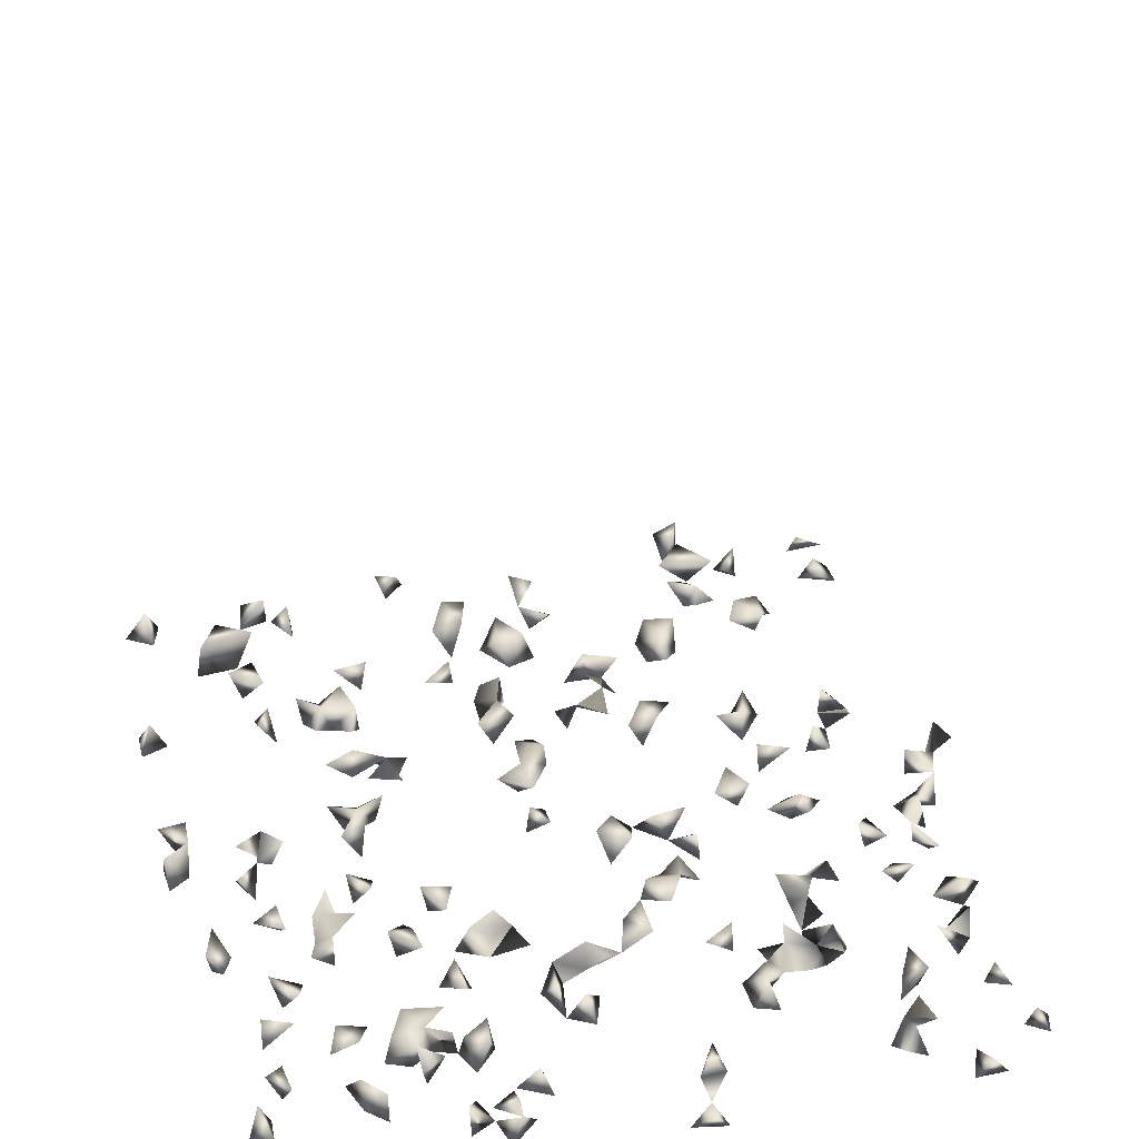
<metadata>
{"format":"obj","ext":"obj","renderer":"f3d","projection":"perspective","resolution":1024,"background":"white","views":[{"elev":43.5,"azim":-14.0,"up":"+Z"}]}
</metadata>
<code>
v -0.5295 -0.3032 0.7524
v -0.02798 -0.2724 0.7543
v -0.3965 0.7829 -0.2447
v -0.5228 0.7829 -0.2629
v -0.5404 0.7829 -0.2274
v -0.5358 -0.3032 0.7136
v -0.5102 -0.275 0.7543
v -0.4955 -0.3032 0.7157
v 0.001217 -0.3032 0.7518
v -0.5352 0.7512 -0.2668
v -0.574 0.7726 -0.2646
v 0.1502 0.1425 -0.2668
v 0.152 0.1909 -0.2668
v 0.4428 -0.3032 -0.2665
v 0.5098 -0.2735 -0.2417
v 0.4139 -0.2587 -0.2668
v 0.3153 -0.2576 -0.2417
v 0.3499 -0.2551 -0.2668
v -0.5829 0.5147 -0.228
v 0.3616 0.7036 -0.2238
v -0.2611 -0.2324 -0.2681
v -0.3267 0.7288 -0.2668
v -0.1881 0.7829 -0.2305
v -0.1464 0.7829 -0.2583
v -0.5436 0.5392 -0.2668
v -0.5829 0.5253 -0.265
v -0.5798 0.2659 -0.2668
v 0.1409 0.1066 -0.2668
v 0.001148 0.009317 -0.2668
v -0.05179 -0.007209 -0.2668
v -0.04566 -0.05494 -0.2668
v 0.4898 -0.2363 -0.2673
v 0.3609 0.6845 -0.2668
v 0.331 0.707 -0.2668
v 0.3817 0.04036 -0.24
v 0.328 0.05869 -0.2668
v 0.4108 0.07222 -0.2668
v 0.3768 0.1304 -0.24
v 0.3136 0.07793 -0.24
v -0.4762 -0.2945 0.7543
v -0.3314 0.4924 -0.24
v -0.4114 0.5212 -0.24
v 0.4632 0.7034 -0.2238
v -0.0253 -0.3032 0.7285
v -0.2448 0.1691 -0.24
v -0.2394 0.144 -0.2668
v 0.4783 -0.0491 -0.24
v 0.47 -0.0803 -0.2668
v -0.3624 0.7647 -0.2238
v -0.3607 0.7619 -0.2668
v -0.4365 0.6388 -0.24
v -0.3921 0.5544 -0.24
v -0.4139 0.5576 -0.2668
v -0.3994 0.653 -0.24
v -0.4223 0.6085 -0.2668
v -0.5829 0.5607 -0.262
v -0.5829 0.3057 -0.2655
v -0.4752 -0.138 -0.2238
v -0.522 -0.1516 -0.2238
v 0.01457 -0.2882 -0.2668
v -0.09899 -0.003806 -0.24
v -0.1733 -0.2278 -0.2668
v -0.1429 -0.198 -0.2668
v 0.222 0.2042 -0.24
v 0.1969 0.235 -0.24
v -0.273 -0.1333 -0.2238
v -0.2556 -0.04205 -0.24
v 0.08819 0.1311 -0.2668
v 0.2367 0.07169 -0.24
v 0.2966 0.1851 -0.2668
v 0.3469 0.2085 -0.2668
v 0.3724 0.3278 -0.24
v 0.4321 0.3376 -0.24
v 0.2475 0.03642 -0.2668
v -0.04732 0.01943 -0.24
v -0.08718 0.01749 -0.2668
v 0.01185 0.04403 -0.24
v -0.1218 -0.03161 -0.2668
v -0.098 -0.08035 -0.2668
v 0.2868 0.7628 -0.2668
v 0.4939 0.7281 -0.2668
v 0.2899 0.781 -0.2238
v 0.3464 -0.147 -0.2238
v 0.3812 0.1096 -0.2668
v 0.3625 -0.2382 -0.2123
v 0.282 0.3811 -0.24
v 0.3282 0.2935 -0.24
v 0.2827 0.3118 -0.24
v 0.3887 0.5925 -0.2668
v 0.4543 0.6574 -0.2668
v 0.3139 0.6406 -0.2668
v 0.4361 0.1512 -0.24
v 0.06064 0.1053 -0.24
v 0.04377 0.07215 -0.24
v 0.08444 0.05864 -0.24
v 0.08167 0.09064 -0.2668
v -0.07552 0.2507 -0.2668
v -0.06415 0.2726 -0.24
v -0.2276 0.3665 -0.24
v -0.5647 0.5467 -0.2238
v 0.1824 0.4241 -0.24
v 0.2411 0.3812 -0.24
v 0.2027 0.5548 -0.24
v 0.06241 0.6709 -0.2668
v 0.05175 0.6452 -0.24
v 0.04295 0.7053 -0.2238
v -0.05633 0.4023 -0.24
v -0.3428 0.3445 -0.24
v -0.3036 0.3286 -0.24
v -0.3329 0.2843 -0.24
v -0.3225 0.3137 -0.2668
v -0.1008 0.6961 -0.2238
v -0.03923 0.6065 -0.24
v -0.2484 0.5835 -0.2668
v -0.05465 -0.2996 0.7543
v -0.2268 -0.2174 -0.2668
v -0.2339 -0.2382 -0.2076
v -0.2594 -0.2106 -0.234
v -0.3397 0.2157 -0.24
v -0.3091 0.2622 -0.2668
v -0.2323 0.3949 -0.2668
v -0.2772 0.1299 -0.2668
v 0.5086 0.637 -0.2668
v 0.4232 -0.06818 -0.24
v 0.4611 -0.1574 -0.2668
v -0.3892 0.607 -0.24
v -0.3313 0.6916 -0.24
v 0.02427 0.7089 -0.2668
v -0.1433 0.5771 -0.2668
v -0.5092 -0.1952 -0.244
v -0.58 0.2888 -0.2238
v -0.5814 0.3451 -0.2238
v -0.561 0.3333 -0.2668
v -0.2423 -0.1042 -0.2302
v -0.3118 -0.0561 -0.2668
v -0.2873 -0.01831 -0.2668
v -0.2505 -0.06577 -0.2668
v 0.04646 0.01464 -0.24
v -0.1577 -0.1802 -0.2238
v -0.211 -0.1245 -0.2238
v 0.1373 0.4139 -0.2668
v 0.1123 0.3927 -0.24
v 0.1416 0.4378 -0.24
v 0.1562 0.3984 -0.24
v 0.3559 0.3044 -0.2668
v 0.2691 0.2104 -0.2668
v 0.3147 0.2045 -0.24
v 0.3176 0.1696 -0.24
v 0.1523 0.1675 -0.24
v 0.3966 -0.3032 -0.2665
v 0.04342 0.2305 -0.24
v -0.05752 0.3582 -0.24
v 0.2869 -0.03239 -0.24
v 0.5398 0.2811 -0.2254
v 0.5539 0.2427 -0.2238
v 0.1157 0.1885 -0.2668
v 0.1011 0.2159 -0.24
v 0.02667 0.1655 -0.2668
v 0.279 0.08005 -0.2668
v 0.406 0.3956 -0.24
v 0.4859 0.25 -0.24
v 0.4805 0.2284 -0.2668
v -0.1026 -0.04705 -0.24
v -0.2047 -0.07382 -0.24
v -0.08903 -0.02266 -0.2668
v 0.5266 -0.2276 -0.2681
v 0.4834 0.1911 -0.2668
v 0.5054 0.6724 -0.2668
v 0.48 0.6665 -0.24
v 0.4551 0.7189 -0.2668
v 0.2685 0.02308 -0.24
v 0.2534 -0.1102 -0.2238
v 0.3547 -0.1879 -0.2238
v 0.3828 -0.1471 -0.2238
v 0.3438 -0.1586 -0.2668
v 0.3692 -0.1042 -0.2273
v 0.4004 0.162 -0.2668
v 0.4198 -0.3032 -0.2335
v 0.3401 0.6762 -0.24
v 0.4409 0.08232 -0.24
v 0.4305 0.04181 -0.24
v -0.04229 0.2386 -0.24
v -0.03914 0.2873 -0.2668
v -0.04966 0.3085 -0.24
v -0.2619 0.3458 -0.24
v -0.3876 0.5072 -0.2668
v -0.3445 0.5348 -0.2668
v -0.4135 0.2945 -0.24
v -0.5496 0.2838 -0.2668
v -0.5418 0.348 -0.2238
v 0.2265 0.2801 -0.24
v 0.3687 0.5668 -0.24
v 0.2013 0.5095 -0.24
v 0.2597 0.7341 -0.2668
v -0.01936 0.6155 -0.2668
v -0.05898 0.6224 -0.2668
v -0.02551 0.6584 -0.24
v -0.06581 0.696 -0.2326
v 0.01019 0.7263 -0.2238
v 0.1267 0.5528 -0.2668
v 0.1048 0.5227 -0.2668
v 0.179 0.5373 -0.2668
v -0.2213 -0.01973 -0.24
v 0.08207 0.5512 -0.24
v -0.2971 0.295 -0.24
v -0.2811 0.4784 -0.24
v -0.2664 0.5049 -0.2668
v -0.2599 0.4401 -0.2668
v -0.2865 0.4424 -0.24
v -0.2669 0.5264 -0.24
v -0.1004 0.665 -0.2668
v -0.157 0.7649 -0.2238
v -0.1143 0.5855 -0.24
v -0.1177 0.5395 -0.24
v -0.2696 0.6282 -0.2668
v -0.2848 0.6073 -0.24
v -0.04568 0.4522 -0.24
v -0.01709 0.3857 -0.24
v 0.2758 0.7451 -0.2238
v -0.06122 -0.0998 -0.2668
v -0.1994 -0.2074 -0.2238
v -0.1938 -0.2382 -0.2411
v -0.2829 -0.09069 -0.2668
v -0.151 -0.1609 -0.2668
v -0.5066 -0.1478 -0.2668
v -0.4992 -0.0332 -0.2668
v -0.4287 0.06038 -0.2668
v -0.5057 -0.1093 -0.2238
v -0.2876 0.548 -0.2668
v -0.2811 0.5733 -0.24
v -0.2756 0.3825 -0.24
v 0.4945 -0.1657 -0.2668
v 0.4444 -0.1043 -0.2668
v -0.402 0.7525 -0.2668
v -0.3484 0.5638 -0.24
v -0.3589 0.7149 -0.2238
v 0.2547 0.7829 -0.2427
v -0.2344 0.6131 -0.24
v -0.06915 0.7081 -0.2668
v -0.1034 0.6165 -0.2668
v -0.4416 0.1596 -0.2668
v -0.4662 0.2199 -0.2668
v -0.3964 0.1728 -0.2668
v -0.5442 0.1127 -0.2668
v -0.4788 0.1591 -0.24
v -0.5421 -0.177 -0.2668
v -0.359 -0.1865 -0.2668
v -0.1555 0.1043 -0.24
v 0.0766 0.5074 -0.24
v 0.09566 0.4467 -0.2668
v 0.4213 0.4126 -0.2668
v 0.4404 0.3723 -0.2668
v 0.301 0.2237 -0.2668
v 0.1155 0.1361 -0.24
v -0.3036 0.1001 -0.24
v -0.2624 0.0624 -0.24
v 0.01398 0.4463 -0.24
v 0.04934 0.4516 -0.24
v 0.4775 0.1585 -0.24
v 0.04453 0.1961 -0.2668
v 0.07301 0.224 -0.2668
v 0.01618 0.2075 -0.24
v 0.5162 0.01128 -0.2668
v 0.4745 0.03074 -0.2668
v 0.4061 0.03714 -0.2668
v 0.4807 -0.02409 -0.2668
v 0.4917 0.0009518 -0.24
v 0.525 0.2356 -0.24
v 0.2875 0.007268 -0.2668
v 0.2503 -0.01293 -0.2668
v -0.06863 -0.06717 -0.24
v 0.4845 -0.1952 -0.233
v 0.5046 0.16 -0.2668
v 0.4771 0.1222 -0.2668
v 0.5223 0.2585 -0.2668
v 0.5002 0.6943 -0.24
v 0.2859 0.05597 -0.24
v 0.221 -0.01402 -0.24
v 0.1827 -0.02966 -0.2668
v 0.2382 -0.04569 -0.2668
v 0.2134 -0.04763 -0.24
v 0.3247 -0.2148 -0.2279
v 0.4189 0.122 -0.2668
v 0.4479 0.174 -0.2668
v 0.2269 0.547 -0.2668
v 0.3399 0.5862 -0.2668
v 0.4685 0.08509 -0.2668
v -0.2131 0.1766 -0.2668
v -0.2021 0.1578 -0.24
v -0.06811 0.3295 -0.2668
v -0.02124 0.348 -0.24
v -0.09669 0.3362 -0.24
v -0.4648 0.318 -0.2668
v -0.4559 0.2644 -0.24
v -0.5436 0.3106 -0.2238
v 0.2505 0.2409 -0.24
v 0.4803 0.625 -0.24
v 0.2653 0.6403 -0.2668
v 0.2462 0.6726 -0.24
v 0.005454 0.616 -0.24
v 0.0126 0.6734 -0.24
v -0.2694 0.09699 -0.24
v -0.04828 0.5339 -0.24
v 0.01739 0.5872 -0.2668
v -0.2992 0.3556 -0.2668
v -0.2937 0.4143 -0.2668
v -0.3146 0.5372 -0.24
v -0.1833 0.7366 -0.2238
v -0.2137 -0.2612 -0.2668
v -0.1977 -0.2382 -0.2053
v -0.2015 -0.1057 -0.2668
v -0.1892 -0.1737 -0.2668
v 0.06539 -0.298 -0.2668
v 0.05056 -0.2604 -0.262
v -0.3808 0.0814 -0.2668
v -0.4383 0.02389 -0.24
v -0.5317 0.07192 -0.2285
v -0.3071 0.5124 -0.2668
v -0.3156 0.5703 -0.2668
v -0.2094 0.4338 -0.2668
v -0.2422 0.4158 -0.24
v -0.3028 0.2165 -0.2668
v -0.3373 0.1825 -0.2668
v -0.3402 0.1434 -0.24
v -0.2523 0.01151 -0.2668
v -0.3296 0.7422 -0.2238
v -0.07867 0.6576 -0.24
v -0.3619 0.1547 -0.2668
v -0.3725 0.1943 -0.24
v 0.04285 -0.3032 -0.2345
v -0.02439 -0.01363 -0.24
v 0.1502 0.2206 -0.24
v 0.09469 0.4777 -0.24
v 0.1286 0.3719 -0.2668
v 0.3928 0.3013 -0.2668
v -0.3126 -0.03188 -0.24
v -0.358 -0.02927 -0.2668
v -0.3945 -0.05772 -0.2668
v -0.3331 -0.07211 -0.24
v -0.401 -0.03756 -0.24
v -0.3878 -0.1612 -0.2668
v -0.3133 -0.1081 -0.2668
v -0.3 -0.1398 -0.2668
v 0.06184 0.1831 -0.24
v 0.4445 0.001325 -0.2668
v 0.4416 -0.05752 -0.2668
v 0.3067 -0.2263 -0.2679
v 0.05032 0.03966 -0.2668
v 0.4724 -0.1587 -0.2238
v 0.5024 -0.2382 -0.2323
v 0.5133 0.199 -0.24
v 0.2544 -0.06279 -0.24
v 0.2736 0.6107 -0.24
v 0.2931 0.42 -0.24
v -0.4427 0.1832 -0.24
v -0.4407 0.3212 -0.24
v -0.4871 0.2404 -0.24
v -0.4879 0.2614 -0.2668
v 0.3474 0.5371 -0.24
v 0.1722 0.5787 -0.2668
v -0.1371 0.07007 -0.24
v -0.2185 0.1183 -0.24
v -0.02393 0.5765 -0.2668
v -0.06203 0.4904 -0.24
v 0.04807 0.5249 -0.2668
v -0.2771 0.3258 -0.2668
v -0.3143 0.4491 -0.2668
v -0.1751 0.7656 -0.2668
v -0.2504 -0.1014 -0.2668
v -0.2328 -0.1374 -0.2668
v -0.4875 -0.1178 -0.2668
v -0.4621 0.02769 -0.2668
v -0.5349 0.151 -0.2238
v -0.5162 0.1074 -0.24
v -0.4951 -0.003868 -0.24
v -0.09066 0.4731 -0.2668
v -0.1162 0.0525 -0.2668
v -0.3111 0.1812 -0.24
v -0.2187 0.06682 -0.2668
v -0.2975 0.07716 -0.2668
v -0.2094 -0.002166 -0.2668
v 0.02382 0.6484 -0.2668
v -0.1248 0.653 -0.24
v -0.4003 0.1257 -0.2668
v -0.3576 -0.1736 -0.2238
v -0.2437 -0.18 -0.2668
v 0.2237 0.2574 -0.2668
v 0.1173 0.4845 -0.2668
v 0.1102 0.1014 -0.24
v -0.2876 -0.06905 -0.24
v -0.3062 -0.1042 -0.228
v -0.4048 -0.1172 -0.2668
v -0.3479 -0.09393 -0.2668
v 0.1562 -0.138 -0.2238
v 0.3464 -0.2108 -0.2585
v 0.1286 -0.0006111 -0.2668
v 0.1552 0.004295 -0.24
v 0.1414 -0.04456 -0.24
v 0.04076 -0.2382 -0.2337
v 0.3016 -0.05406 -0.2668
v 0.3347 0.607 -0.24
v 0.2896 0.6488 -0.24
v 0.2348 0.5927 -0.24
v 0.3089 0.3925 -0.2668
v 0.396 0.3751 -0.2668
v 0.45 0.1161 -0.24
v -0.03655 0.3681 -0.2668
v -0.4341 0.2799 -0.2668
v -0.4801 0.3014 -0.24
v 0.2823 0.6893 -0.2668
v 0.2157 0.5812 -0.2668
v -0.1937 0.08163 -0.24
v -0.0479 0.5079 -0.2668
v -0.0999 0.4503 -0.24
v 0.03002 0.432 -0.2668
v -0.3301 0.4232 -0.24
v -0.1601 0.5485 -0.24
v 0.05409 -0.2382 -0.1993
v -0.4735 -0.007184 -0.2668
v -0.5502 0.1051 -0.2238
v -0.4374 0.138 -0.24
v -0.4738 0.06411 -0.24
v -0.4806 -0.08494 -0.24
v -0.08167 0.4288 -0.2668
v -0.1737 0.04518 -0.2668
v -0.4125 0.08189 -0.24
v -0.3068 -0.1513 -0.2238
v 0.1328 0.5314 -0.24
v -0.4526 -0.0209 -0.24
v -0.3867 -0.143 -0.2238
v -0.4166 -0.08316 -0.24
v -0.3595 -0.1372 -0.2668
v 0.1487 -0.1241 -0.2668
v 0.1831 -0.1359 -0.2668
v 0.1099 -0.02121 -0.24
v 0.07709 -0.2382 -0.2331
v 0.3752 -0.1384 -0.2668
v 0.2881 -0.08293 -0.24
v 0.3697 0.6089 -0.24
v 0.3157 0.5666 -0.24
v 0.2625 0.3919 -0.2668
v 0.2779 0.2828 -0.2668
v 0.3975 0.3405 -0.2668
v 0.4754 0.06484 -0.24
v 0.1899 0.6 -0.24
v -0.2255 0.03333 -0.24
v -0.07541 0.5507 -0.2668
v 0.05418 0.472 -0.2668
v -0.025 0.4247 -0.2668
v -0.1619 0.08093 -0.2668
v -0.3858 0.1541 -0.24
v -0.3775 0.1096 -0.24
v -0.3763 -0.07207 -0.24
v 0.1449 -0.08121 -0.2668
v 0.07749 -0.2216 -0.2668
v 0.242 -0.08139 -0.2668
v 0.2723 0.3479 -0.2668
v -0.09072 0.5197 -0.2668
v 0.1119 0.2372 -0.2668
v 0.1729 -0.1042 -0.2336
v 0.06841 -0.1957 -0.2238
v 0.2059 -0.07618 -0.2668
v 0.3098 0.3221 -0.2668
v 0.1819 -0.07107 -0.24
v 0.1784 -0.09898 -0.2668
f 6 7 8
f 7 6 1
f 1 6 8
f 4 5 10
f 11 10 5
f 4 10 11
f 11 5 4
f 40 8 7
f 40 7 1
f 1 8 40
f 30 61 75
f 61 75 76
f 30 75 76
f 93 94 95
f 96 94 93
f 96 95 94
f 100 56 19
f 19 26 100
f 56 26 19
f 25 56 100
f 100 26 25
f 25 26 56
f 115 44 9
f 2 44 115
f 115 9 2
f 2 9 44
f 51 55 126
f 126 55 54
f 126 54 51
f 51 54 55
f 141 142 143
f 144 143 142
f 101 141 143
f 144 141 101
f 101 143 144
f 70 71 148
f 71 147 148
f 148 147 70
f 12 149 156
f 156 149 13
f 156 13 12
f 12 13 149
f 165 61 30
f 61 76 165
f 30 76 165
f 61 163 165
f 165 78 61
f 61 78 163
f 165 163 79
f 165 79 78
f 78 79 163
f 123 168 169
f 168 123 90
f 169 168 90
f 16 150 178
f 178 150 14
f 14 16 178
f 150 16 14
f 179 34 33
f 179 33 20
f 20 34 179
f 20 33 34
f 183 182 97
f 98 182 183
f 97 98 183
f 182 98 97
f 186 53 52
f 186 52 42
f 42 53 186
f 42 52 53
f 27 57 189
f 189 131 27
f 131 57 27
f 195 196 197
f 197 196 113
f 109 110 205
f 111 110 109
f 205 120 111
f 110 120 205
f 110 111 120
f 234 50 49
f 3 50 234
f 234 49 3
f 3 49 50
f 237 219 82
f 237 82 80
f 80 82 219
f 194 219 237
f 80 194 237
f 219 194 80
f 114 215 238
f 215 216 238
f 238 216 114
f 216 215 114
f 246 225 130
f 59 225 246
f 246 130 59
f 59 130 225
f 253 71 70
f 253 147 71
f 70 146 253
f 146 147 253
f 147 146 70
f 265 181 35
f 35 37 265
f 37 181 265
f 181 37 35
f 267 266 263
f 263 264 267
f 266 264 263
f 171 269 270
f 269 171 74
f 270 269 74
f 270 171 74
f 79 220 271
f 271 220 31
f 31 79 271
f 220 79 31
f 161 268 275
f 275 268 162
f 275 162 161
f 155 268 275
f 154 268 275
f 154 155 275
f 268 155 154
f 276 170 81
f 43 170 276
f 276 81 43
f 43 81 170
f 277 159 36
f 277 159 39
f 36 39 277
f 159 39 36
f 277 159 69
f 74 159 277
f 159 74 69
f 69 171 277
f 277 171 74
f 69 74 171
f 84 177 283
f 283 177 38
f 38 84 283
f 177 84 38
f 167 273 284
f 284 273 259
f 284 259 167
f 103 193 285
f 193 202 285
f 202 193 103
f 289 288 45
f 46 288 289
f 288 46 45
f 184 290 291
f 152 184 291
f 152 290 292
f 292 290 184
f 292 184 152
f 295 189 57
f 131 189 295
f 57 131 295
f 132 133 295
f 133 190 295
f 295 190 132
f 190 133 132
f 123 169 297
f 90 123 297
f 297 169 90
f 195 197 300
f 300 197 113
f 106 199 301
f 301 199 128
f 301 128 106
f 106 128 199
f 305 111 108
f 108 109 305
f 111 109 108
f 210 230 307
f 210 229 230
f 309 116 62
f 309 222 116
f 62 222 309
f 62 116 222
f 310 221 117
f 310 222 221
f 117 222 310
f 117 221 222
f 134 164 311
f 311 164 140
f 134 140 164
f 139 224 312
f 312 224 63
f 63 139 312
f 224 139 63
f 187 229 318
f 318 307 41
f 41 187 318
f 307 187 41
f 318 229 207
f 229 210 207
f 210 307 318
f 206 210 318
f 318 207 206
f 206 207 210
f 319 229 187
f 235 307 319
f 187 235 319
f 307 235 187
f 319 307 230
f 319 230 229
f 321 231 99
f 121 231 321
f 321 121 99
f 231 121 99
f 208 320 321
f 321 320 121
f 321 208 121
f 320 208 121
f 209 306 321
f 321 306 208
f 208 209 321
f 326 236 127
f 22 236 326
f 326 127 22
f 22 127 236
f 327 198 112
f 112 198 211
f 327 239 198
f 211 239 327
f 239 211 198
f 60 313 330
f 313 314 330
f 330 314 60
f 314 313 60
f 331 75 29
f 30 75 331
f 29 30 331
f 29 30 75
f 334 142 141
f 141 144 334
f 334 144 142
f 344 262 158
f 158 260 344
f 262 260 158
f 151 262 344
f 151 260 262
f 260 261 344
f 344 261 151
f 261 260 151
f 266 267 345
f 345 267 264
f 264 266 345
f 47 266 346
f 346 266 48
f 47 48 346
f 47 48 266
f 48 233 346
f 346 233 124
f 346 124 48
f 48 124 233
f 29 138 348
f 348 77 29
f 29 77 138
f 348 138 94
f 348 94 77
f 77 94 138
f 349 272 232
f 125 272 349
f 349 232 125
f 125 232 272
f 350 166 32
f 15 166 350
f 350 32 15
f 15 32 166
f 351 273 167
f 259 273 351
f 167 259 351
f 351 268 161
f 162 268 351
f 161 162 351
f 278 280 352
f 278 281 352
f 281 280 278
f 352 280 270
f 352 270 153
f 352 280 153
f 153 270 280
f 358 357 294
f 242 357 358
f 242 294 357
f 358 294 242
f 362 289 45
f 46 289 362
f 45 46 362
f 363 196 195
f 113 196 363
f 363 300 113
f 363 304 300
f 195 304 363
f 195 300 304
f 365 249 204
f 201 249 365
f 365 204 201
f 201 204 249
f 111 305 366
f 366 205 111
f 109 205 366
f 366 305 185
f 366 185 109
f 109 185 305
f 208 306 367
f 367 209 208
f 24 212 368
f 23 24 368
f 212 24 23
f 212 308 368
f 368 308 23
f 308 212 23
f 370 311 140
f 370 140 134
f 370 369 311
f 134 369 370
f 134 311 369
f 378 323 322
f 378 322 119
f 119 323 378
f 119 322 323
f 122 302 380
f 380 255 122
f 122 255 302
f 380 302 256
f 380 256 255
f 255 256 302
f 382 301 104
f 105 301 382
f 104 105 382
f 301 105 104
f 240 327 383
f 211 240 383
f 327 240 211
f 383 327 112
f 112 211 383
f 386 118 116
f 386 116 21
f 21 118 386
f 21 116 118
f 191 296 387
f 65 191 387
f 296 191 65
f 387 296 64
f 64 65 387
f 296 65 64
f 388 333 249
f 201 333 388
f 388 249 201
f 333 249 201
f 389 254 68
f 28 254 389
f 28 68 389
f 28 68 254
f 68 93 389
f 389 96 68
f 96 93 68
f 93 95 389
f 95 96 389
f 336 339 390
f 339 336 135
f 67 336 390
f 390 136 67
f 67 136 336
f 135 136 390
f 336 136 135
f 390 223 135
f 135 223 342
f 223 369 390
f 390 369 137
f 390 223 137
f 369 223 137
f 391 390 339
f 223 390 391
f 391 342 223
f 135 342 393
f 393 339 135
f 342 391 393
f 393 391 339
f 18 347 395
f 17 18 395
f 347 18 17
f 395 347 282
f 395 282 17
f 17 282 347
f 173 282 395
f 85 282 395
f 85 173 395
f 282 173 85
f 298 353 402
f 402 353 91
f 402 298 91
f 353 298 91
f 251 252 405
f 405 252 160
f 160 251 405
f 252 251 160
f 406 259 92
f 92 274 406
f 406 274 259
f 92 259 274
f 218 291 407
f 291 218 152
f 407 291 290
f 407 290 152
f 407 152 107
f 107 152 218
f 408 356 294
f 408 356 188
f 408 294 188
f 188 294 356
f 409 408 356
f 293 408 409
f 409 356 293
f 293 356 408
f 410 402 298
f 299 402 410
f 298 299 410
f 402 299 298
f 411 285 202
f 202 360 411
f 360 202 103
f 411 403 285
f 103 285 403
f 364 376 414
f 217 364 414
f 376 364 217
f 416 367 306
f 209 367 416
f 416 306 209
f 417 213 129
f 417 214 213
f 129 214 417
f 129 213 214
f 317 374 420
f 244 317 420
f 374 317 244
f 420 374 373
f 420 373 244
f 244 373 374
f 241 355 421
f 421 355 245
f 421 245 241
f 241 245 355
f 227 372 422
f 422 372 316
f 422 316 227
f 227 316 372
f 423 371 228
f 58 371 423
f 423 228 58
f 58 228 371
f 424 414 376
f 217 414 424
f 424 376 217
f 427 391 343
f 66 391 427
f 427 343 66
f 66 343 391
f 200 204 428
f 428 204 201
f 428 201 200
f 204 201 200
f 429 419 375
f 226 419 429
f 429 375 226
f 226 375 419
f 392 430 432
f 341 392 432
f 430 392 341
f 432 385 247
f 247 341 432
f 385 341 247
f 432 430 385
f 341 385 430
f 435 397 396
f 435 398 397
f 396 398 435
f 396 397 398
f 174 175 437
f 437 175 83
f 175 174 83
f 437 176 174
f 83 176 437
f 83 174 176
f 438 400 352
f 153 400 438
f 153 352 438
f 400 352 153
f 89 286 439
f 439 192 89
f 89 192 286
f 286 401 439
f 439 401 192
f 286 359 440
f 440 359 192
f 359 286 192
f 440 401 286
f 192 401 440
f 354 404 441
f 86 354 441
f 404 354 86
f 443 405 252
f 73 405 443
f 443 252 73
f 405 252 73
f 443 335 145
f 72 335 443
f 443 145 72
f 72 145 335
f 287 406 444
f 444 406 180
f 180 287 444
f 406 287 180
f 445 411 360
f 445 360 103
f 403 411 445
f 103 403 445
f 446 381 325
f 203 381 446
f 446 325 203
f 203 325 381
f 250 333 448
f 448 333 258
f 250 258 448
f 250 258 333
f 448 415 257
f 258 415 448
f 257 258 448
f 415 258 257
f 449 407 107
f 218 407 449
f 107 218 449
f 412 425 450
f 450 425 379
f 379 412 450
f 425 412 379
f 450 425 377
f 450 425 361
f 450 377 361
f 361 377 425
f 361 412 450
f 248 412 450
f 450 361 248
f 412 361 248
f 328 329 451
f 451 329 243
f 243 328 329
f 243 384 451
f 384 328 243
f 384 426 452
f 452 426 315
f 315 384 452
f 426 384 315
f 324 451 452
f 324 328 452
f 324 328 451
f 452 451 384
f 328 384 452
f 340 431 453
f 453 431 338
f 431 340 338
f 337 340 453
f 453 338 337
f 337 338 340
f 455 436 399
f 314 436 455
f 455 399 314
f 436 399 314
f 456 438 352
f 172 438 456
f 172 352 456
f 172 352 438
f 280 352 456
f 456 352 281
f 457 441 404
f 457 404 86
f 102 441 457
f 86 102 457
f 441 102 86
f 458 413 376
f 458 376 364
f 413 376 364
f 458 364 303
f 413 364 303
f 458 447 413
f 303 447 458
f 447 413 303
f 156 261 459
f 459 261 157
f 156 157 261
f 459 332 156
f 157 332 459
f 332 157 156
f 460 433 394
f 394 434 460
f 394 433 434
f 461 436 399
f 418 436 461
f 399 418 461
f 436 418 399
f 280 456 462
f 462 456 281
f 280 281 462
f 87 442 463
f 463 442 88
f 463 88 87
f 87 88 442
f 464 462 279
f 464 462 281
f 279 281 464
f 462 281 279
f 454 464 465
f 454 460 464
f 465 464 462
f 465 462 460
f 460 462 464
f 465 460 434
f 465 434 433
f 433 454 465
f 460 454 433

</code>
